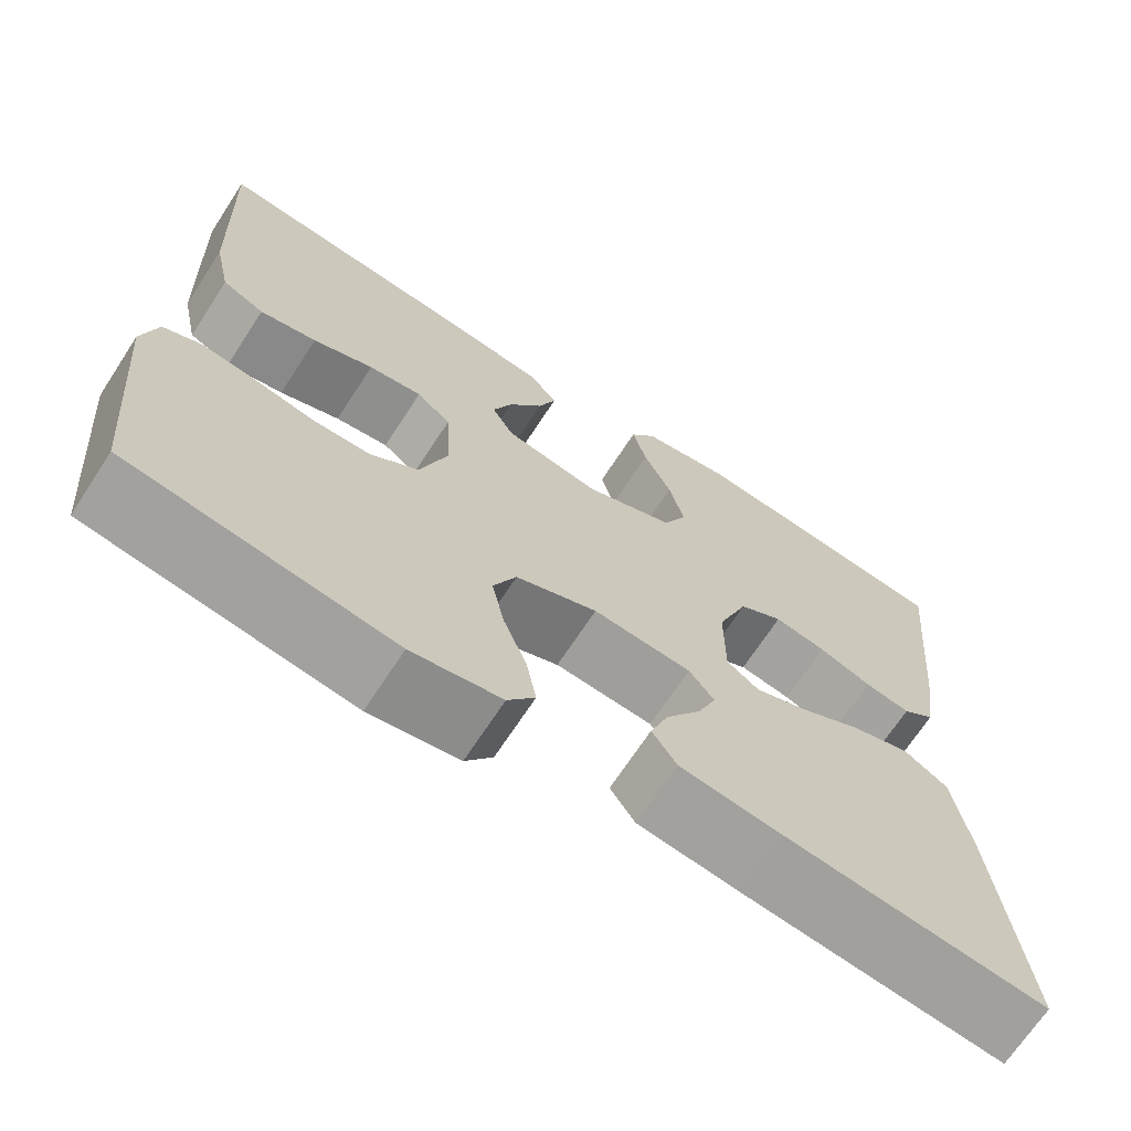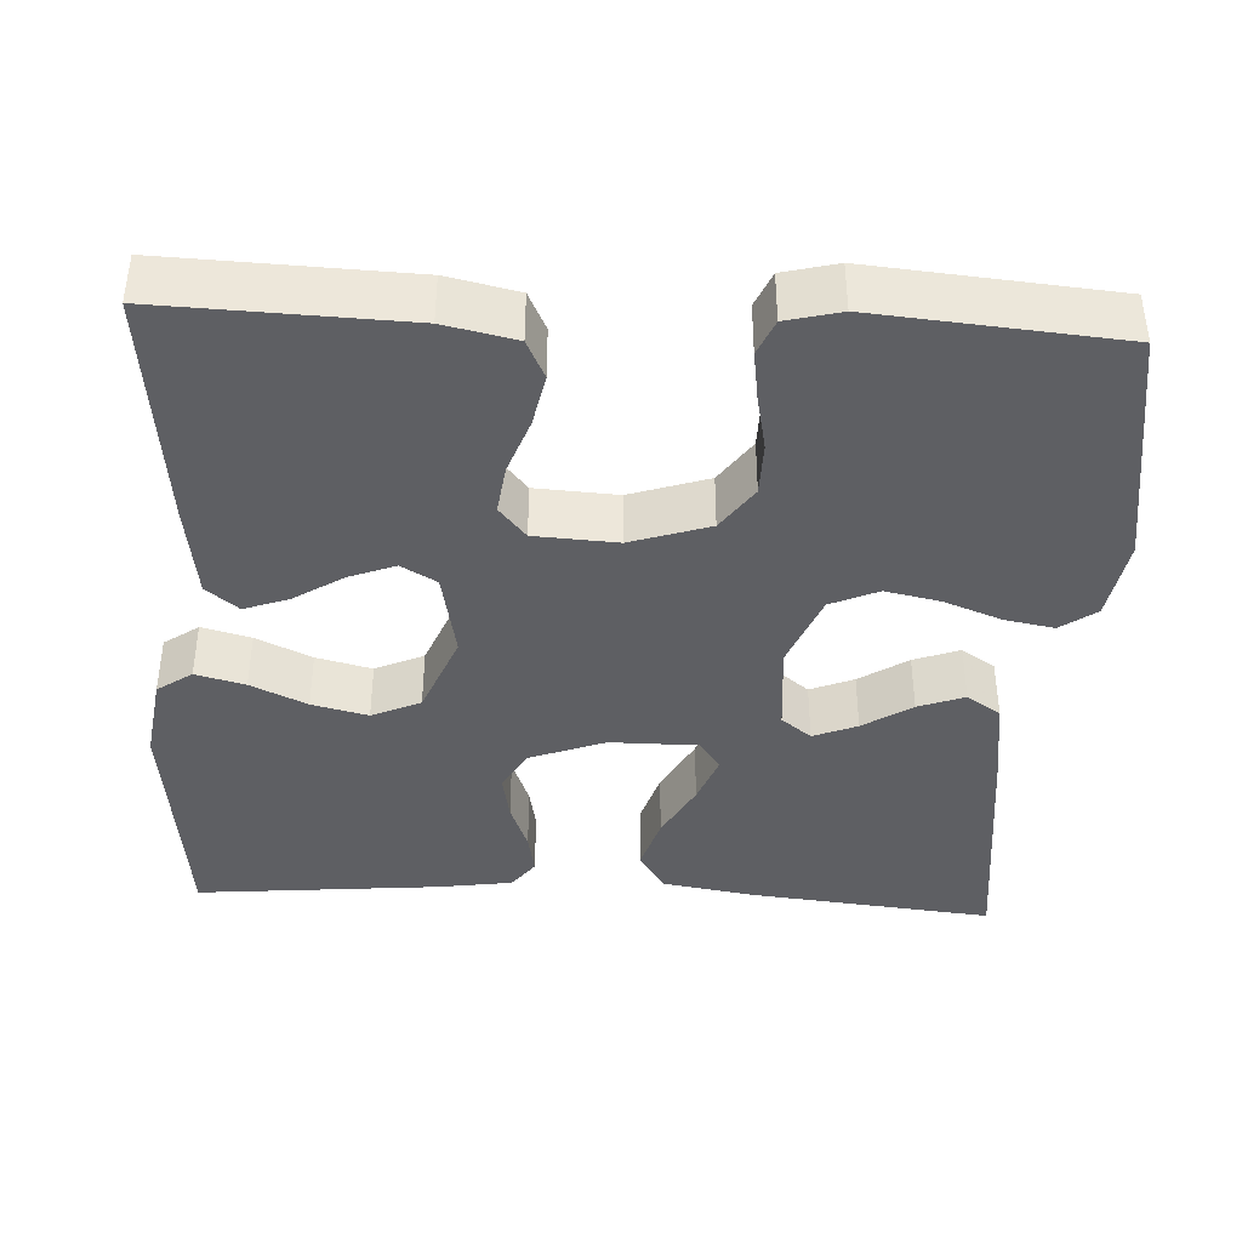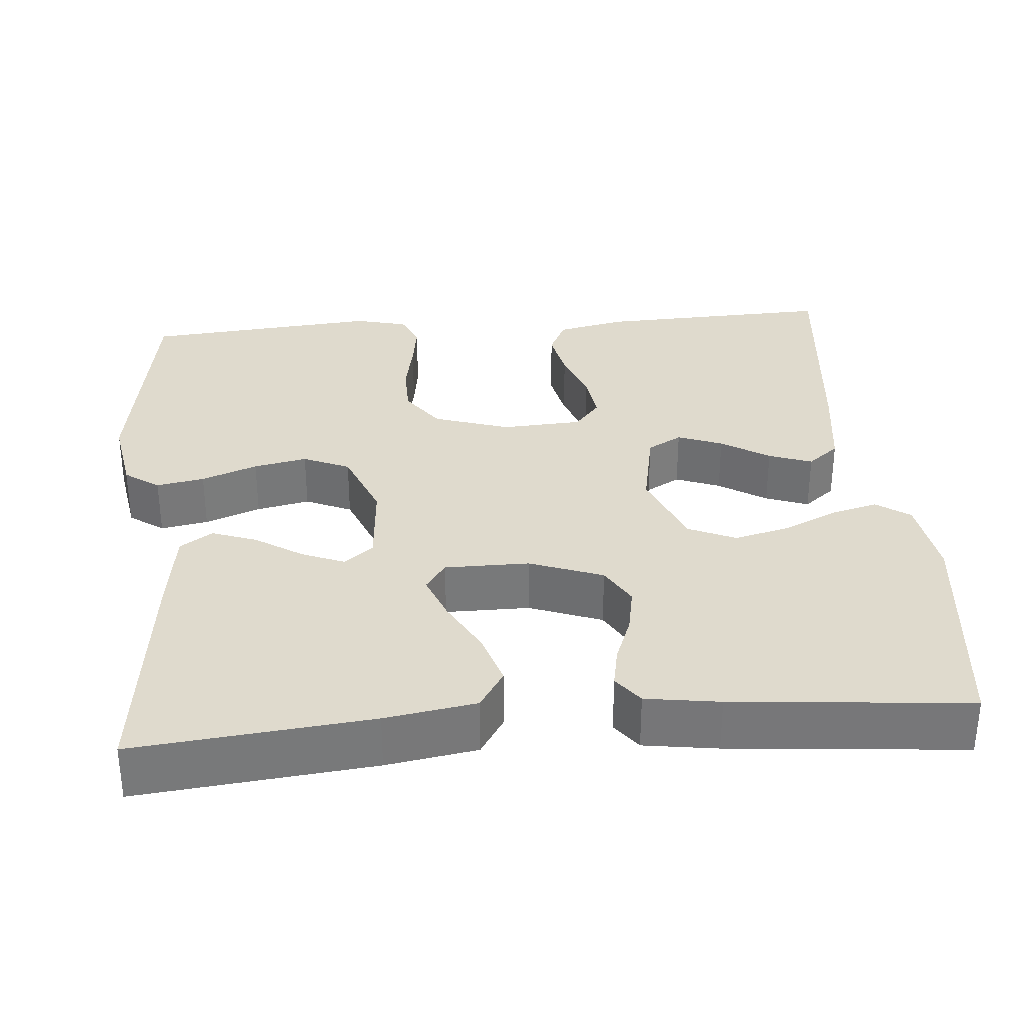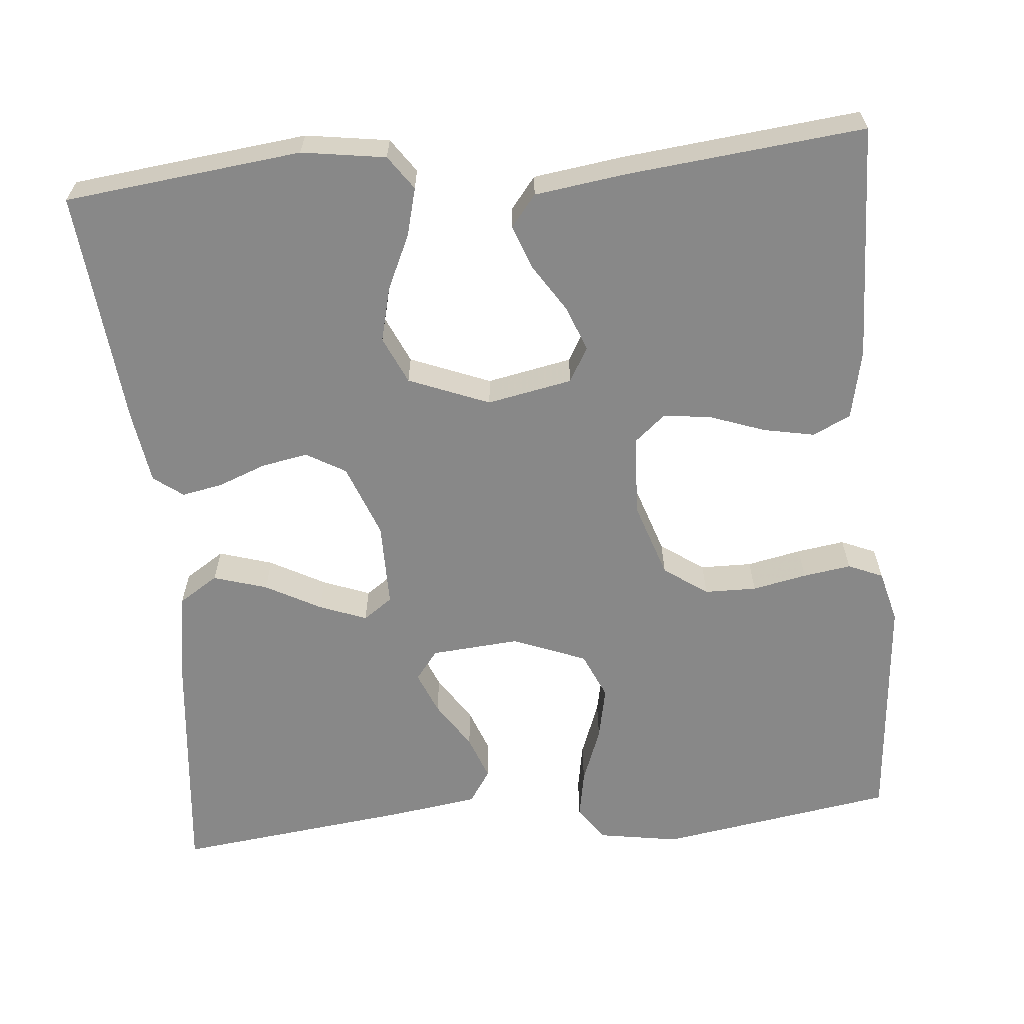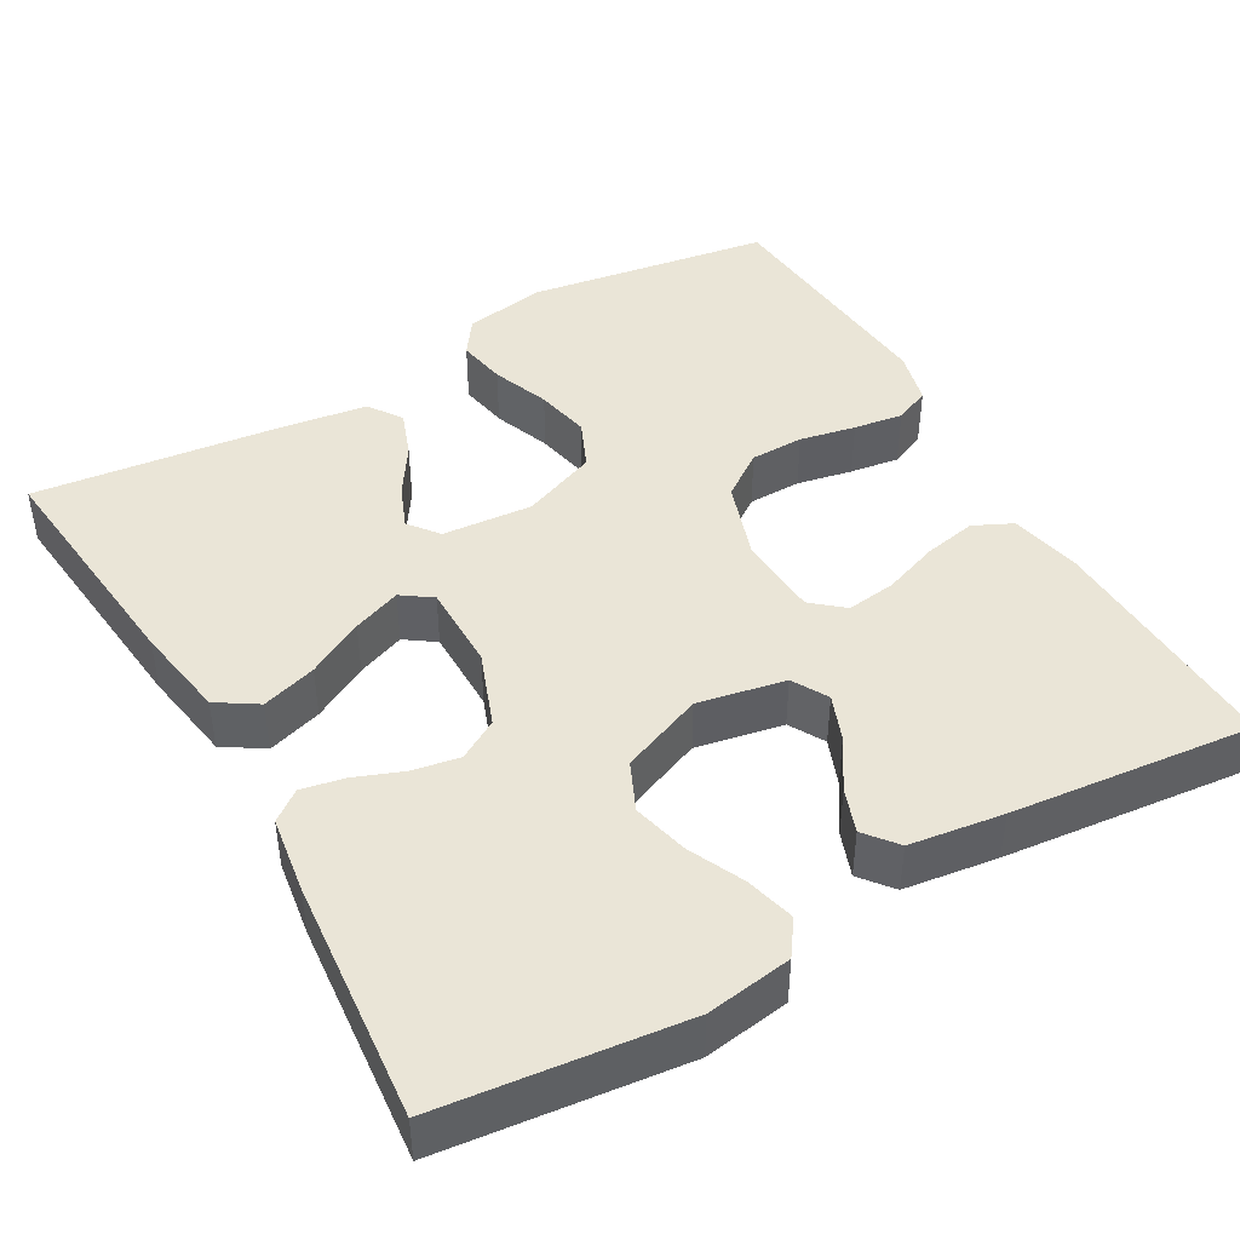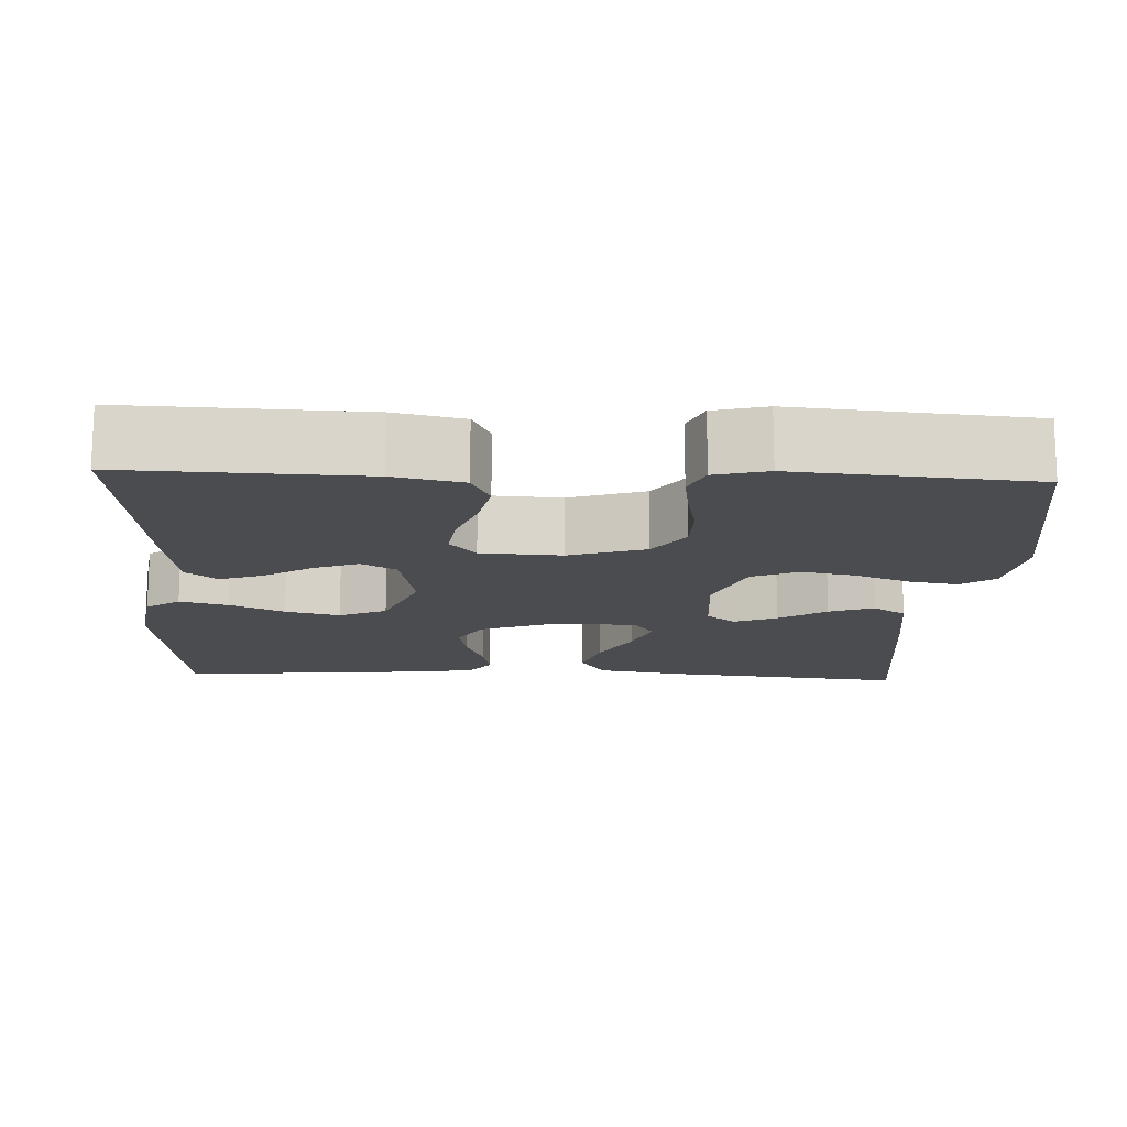
<metadata>
{"format":"obj","ext":"obj","renderer":"f3d","projection":"perspective","resolution":1024,"background":"white","views":[{"elev":-68.9,"azim":146.9,"up":"+Z"},{"elev":-40.5,"azim":87.0,"up":"+Y"},{"elev":32.7,"azim":-94.9,"up":"+Y"},{"elev":-62.7,"azim":5.3,"up":"+Y"},{"elev":44.3,"azim":-29.7,"up":"+Y"},{"elev":-14.8,"azim":87.4,"up":"+Y"}]}
</metadata>
<code>
v 0.5 0.07 0.5
v 0.489 0.07 0.2
v 0.47 0.07 0.112
v 0.422 0.07 0.089
v 0.357 0.07 0.102
v 0.288 0.07 0.127
v 0.227 0.07 0.135
v 0.188 0.07 0.102
v 0.182 0.07 0
v 0.214 0.07 -0.097
v 0.269 0.07 -0.136
v 0.335 0.07 -0.137
v 0.404 0.07 -0.123
v 0.465 0.07 -0.114
v 0.509 0.07 -0.133
v 0.526 0.07 -0.2
v 0.5 0.07 -0.5
v 0.2 0.07 -0.547
v 0.098 0.07 -0.53
v 0.067 0.07 -0.486
v 0.078 0.07 -0.425
v 0.105 0.07 -0.354
v 0.119 0.07 -0.286
v 0.093 0.07 -0.227
v 0 0.07 -0.19
v -0.112 0.07 -0.199
v -0.141 0.07 -0.236
v -0.119 0.07 -0.29
v -0.08 0.07 -0.35
v -0.059 0.07 -0.407
v -0.087 0.07 -0.449
v -0.2 0.07 -0.465
v -0.5 0.07 -0.5
v -0.469 0.07 -0.2
v -0.45 0.07 -0.084
v -0.4 0.07 -0.052
v -0.332 0.07 -0.073
v -0.262 0.07 -0.111
v -0.202 0.07 -0.134
v -0.165 0.07 -0.108
v -0.165 0.07 0
v -0.2 0.07 0.093
v -0.25 0.07 0.122
v -0.309 0.07 0.111
v -0.369 0.07 0.088
v -0.421 0.07 0.078
v -0.458 0.07 0.106
v -0.472 0.07 0.2
v -0.5 0.07 0.5
v -0.2 0.07 0.534
v -0.094 0.07 0.518
v -0.064 0.07 0.475
v -0.08 0.07 0.414
v -0.112 0.07 0.345
v -0.129 0.07 0.276
v -0.102 0.07 0.216
v 0 0.07 0.175
v 0.108 0.07 0.196
v 0.133 0.07 0.24
v 0.111 0.07 0.297
v 0.072 0.07 0.358
v 0.052 0.07 0.413
v 0.084 0.07 0.453
v 0.2 0.07 0.469
v 0.5 0 0.5
v 0.489 0 0.2
v 0.47 0 0.112
v 0.422 0 0.089
v 0.357 0 0.102
v 0.288 0 0.127
v 0.227 0 0.135
v 0.188 0 0.102
v 0.182 0 0
v 0.214 0 -0.097
v 0.269 0 -0.136
v 0.335 0 -0.137
v 0.404 0 -0.123
v 0.465 0 -0.114
v 0.509 0 -0.133
v 0.526 0 -0.2
v 0.5 0 -0.5
v 0.2 0 -0.547
v 0.098 0 -0.53
v 0.067 0 -0.486
v 0.078 0 -0.425
v 0.105 0 -0.354
v 0.119 0 -0.286
v 0.093 0 -0.227
v 0 0 -0.19
v -0.112 0 -0.199
v -0.141 0 -0.236
v -0.119 0 -0.29
v -0.08 0 -0.35
v -0.059 0 -0.407
v -0.087 0 -0.449
v -0.2 0 -0.465
v -0.5 0 -0.5
v -0.469 0 -0.2
v -0.45 0 -0.084
v -0.4 0 -0.052
v -0.332 0 -0.073
v -0.262 0 -0.111
v -0.202 0 -0.134
v -0.165 0 -0.108
v -0.165 0 0
v -0.2 0 0.093
v -0.25 0 0.122
v -0.309 0 0.111
v -0.369 0 0.088
v -0.421 0 0.078
v -0.458 0 0.106
v -0.472 0 0.2
v -0.5 0 0.5
v -0.2 0 0.534
v -0.094 0 0.518
v -0.064 0 0.475
v -0.08 0 0.414
v -0.112 0 0.345
v -0.129 0 0.276
v -0.102 0 0.216
v 0 0 0.175
v 0.108 0 0.196
v 0.133 0 0.24
v 0.111 0 0.297
v 0.072 0 0.358
v 0.052 0 0.413
v 0.084 0 0.453
v 0.2 0 0.469
f 60 61 62 63
f 59 60 63 64
f 51 52 53 54
f 51 54 55
f 50 51 55
f 49 50 55
f 48 49 55 56
f 44 45 46 47
f 43 44 47 48
f 35 36 37 38
f 35 38 39
f 34 35 39
f 33 34 39
f 32 33 39 40
f 28 29 30 31
f 27 28 31 32
f 19 20 21 22
f 19 22 23
f 18 19 23
f 17 18 23
f 16 17 23 24
f 12 13 14 15
f 12 15 16 24
f 3 4 5 6
f 3 6 7
f 2 3 7
f 59 64 1 2
f 58 59 2 7
f 57 58 7 8
f 43 48 56 57
f 42 43 57 8
f 41 42 8 9
f 40 41 9 10
f 27 32 40
f 26 27 40
f 25 26 40 10
f 11 12 24 25
f 10 11 25
f 127 126 125 124
f 128 127 124 123
f 118 117 116 115
f 119 118 115
f 119 115 114
f 119 114 113
f 120 119 113 112
f 111 110 109 108
f 112 111 108 107
f 102 101 100 99
f 103 102 99
f 103 99 98
f 103 98 97
f 104 103 97 96
f 95 94 93 92
f 96 95 92 91
f 86 85 84 83
f 87 86 83
f 87 83 82
f 87 82 81
f 88 87 81 80
f 79 78 77 76
f 88 80 79 76
f 70 69 68 67
f 71 70 67
f 71 67 66
f 66 65 128 123
f 71 66 123 122
f 72 71 122 121
f 121 120 112 107
f 72 121 107 106
f 73 72 106 105
f 74 73 105 104
f 104 96 91
f 104 91 90
f 74 104 90 89
f 89 88 76 75
f 89 75 74
f 1 65 66 2
f 2 66 67 3
f 3 67 68 4
f 4 68 69 5
f 5 69 70 6
f 6 70 71 7
f 7 71 72 8
f 8 72 73 9
f 9 73 74 10
f 10 74 75 11
f 11 75 76 12
f 12 76 77 13
f 13 77 78 14
f 14 78 79 15
f 15 79 80 16
f 16 80 81 17
f 17 81 82 18
f 18 82 83 19
f 19 83 84 20
f 20 84 85 21
f 21 85 86 22
f 22 86 87 23
f 23 87 88 24
f 24 88 89 25
f 25 89 90 26
f 26 90 91 27
f 27 91 92 28
f 28 92 93 29
f 29 93 94 30
f 30 94 95 31
f 31 95 96 32
f 32 96 97 33
f 33 97 98 34
f 34 98 99 35
f 35 99 100 36
f 36 100 101 37
f 37 101 102 38
f 38 102 103 39
f 39 103 104 40
f 40 104 105 41
f 41 105 106 42
f 42 106 107 43
f 43 107 108 44
f 44 108 109 45
f 45 109 110 46
f 46 110 111 47
f 47 111 112 48
f 48 112 113 49
f 49 113 114 50
f 50 114 115 51
f 51 115 116 52
f 52 116 117 53
f 53 117 118 54
f 54 118 119 55
f 55 119 120 56
f 56 120 121 57
f 57 121 122 58
f 58 122 123 59
f 59 123 124 60
f 60 124 125 61
f 61 125 126 62
f 62 126 127 63
f 63 127 128 64
f 64 128 65 1

</code>
